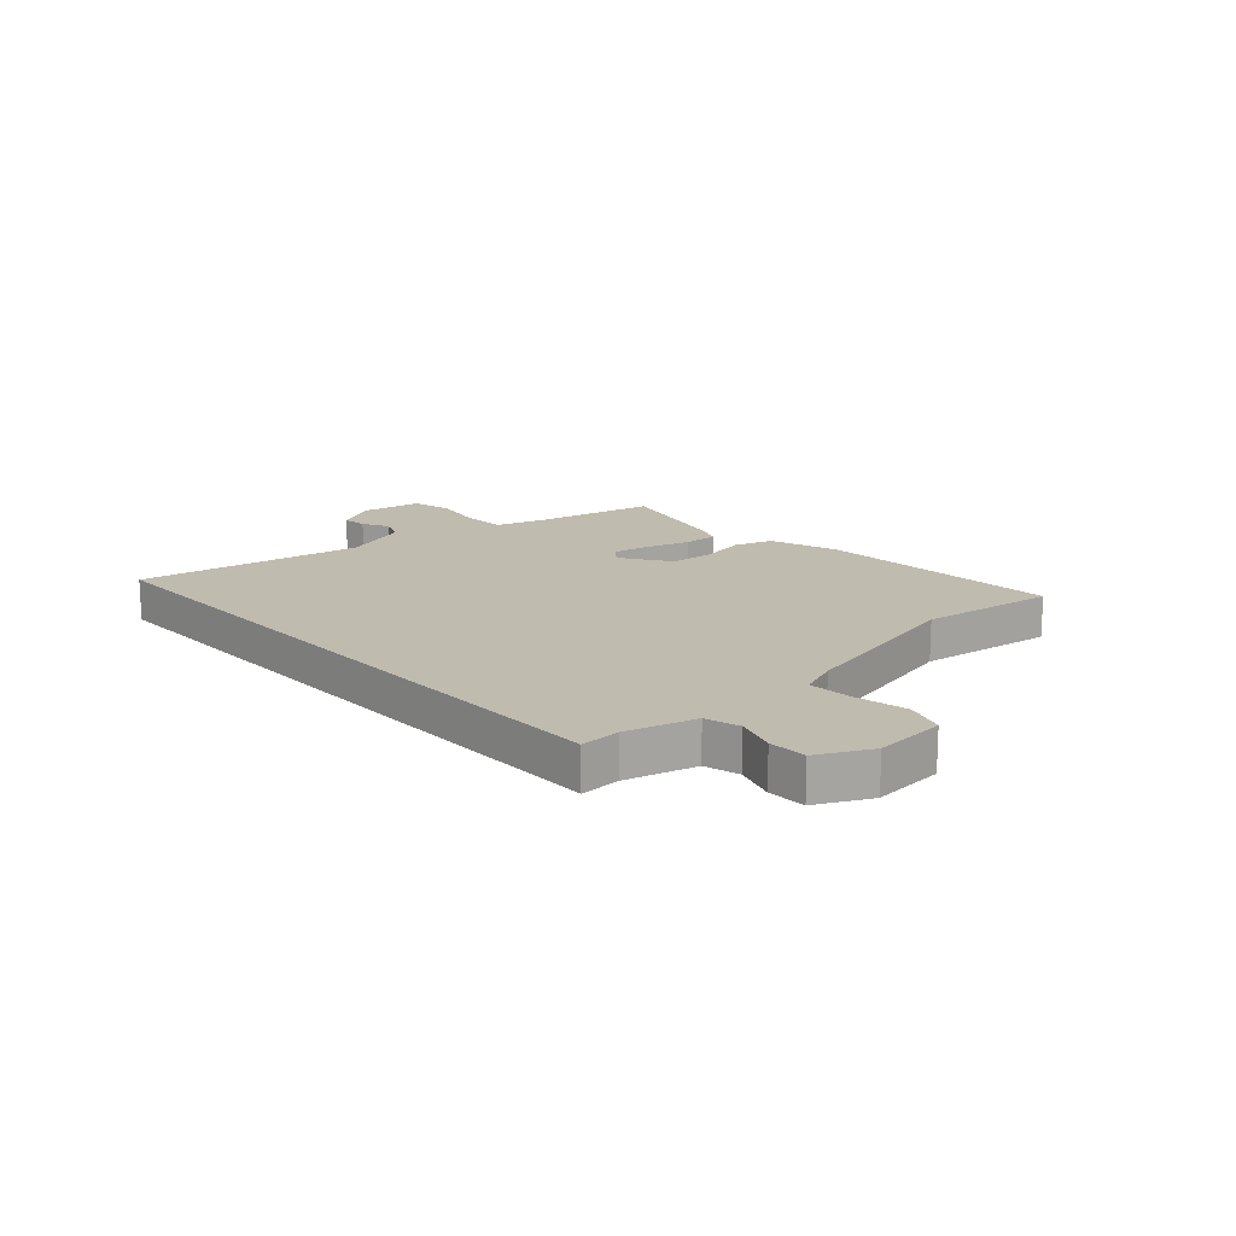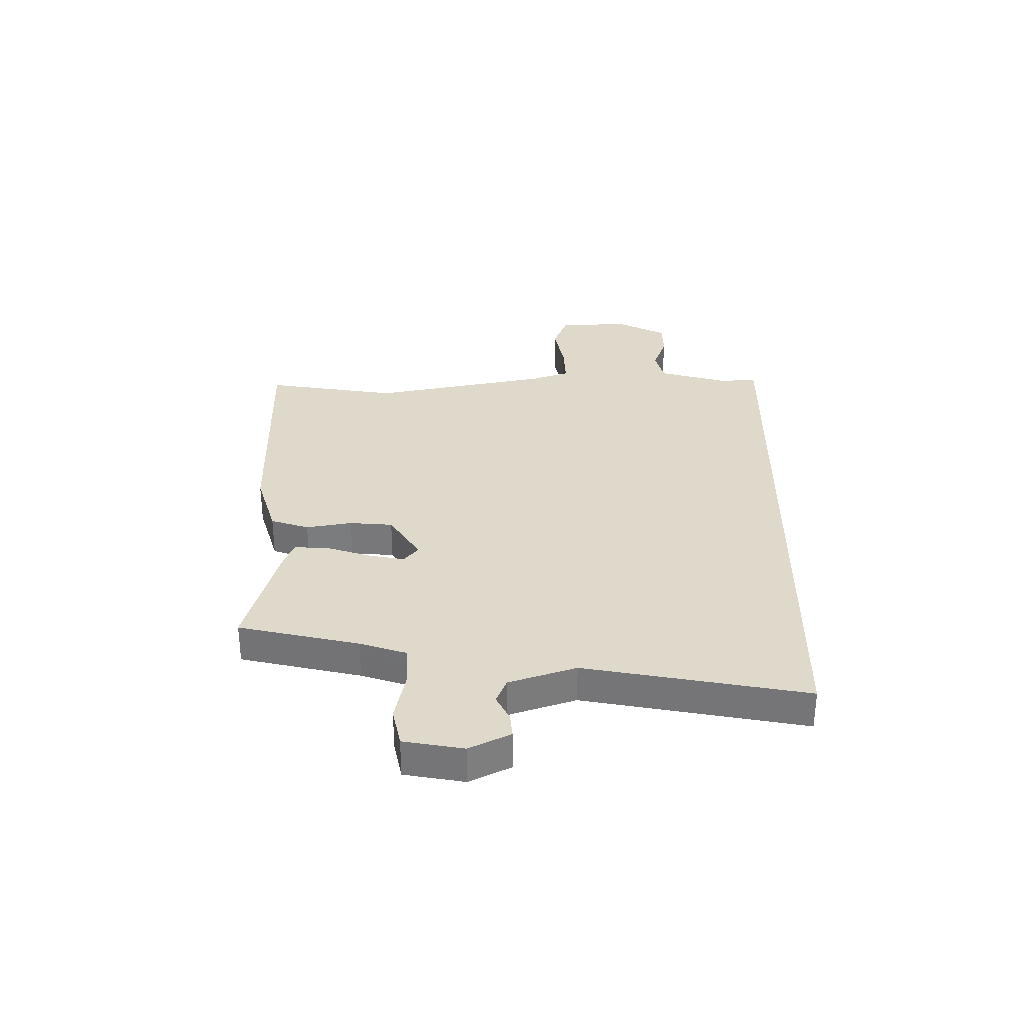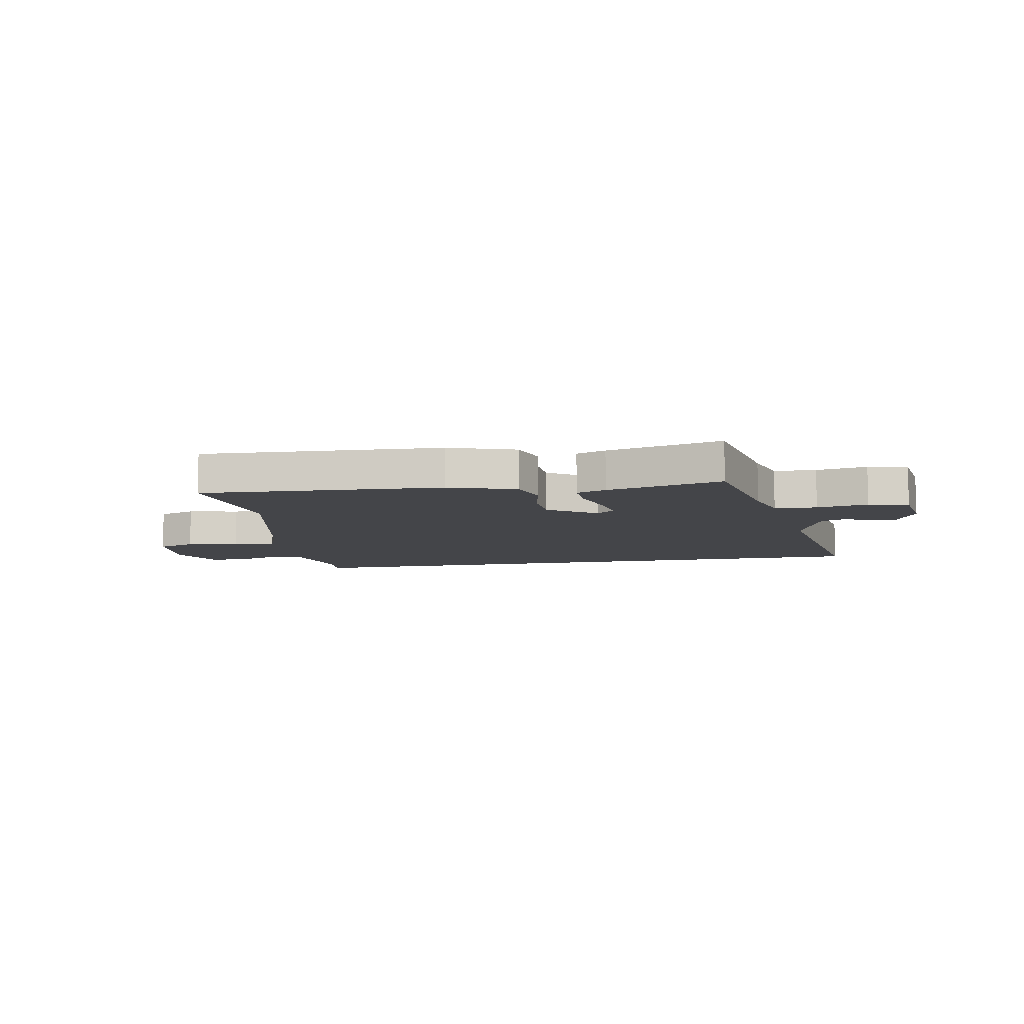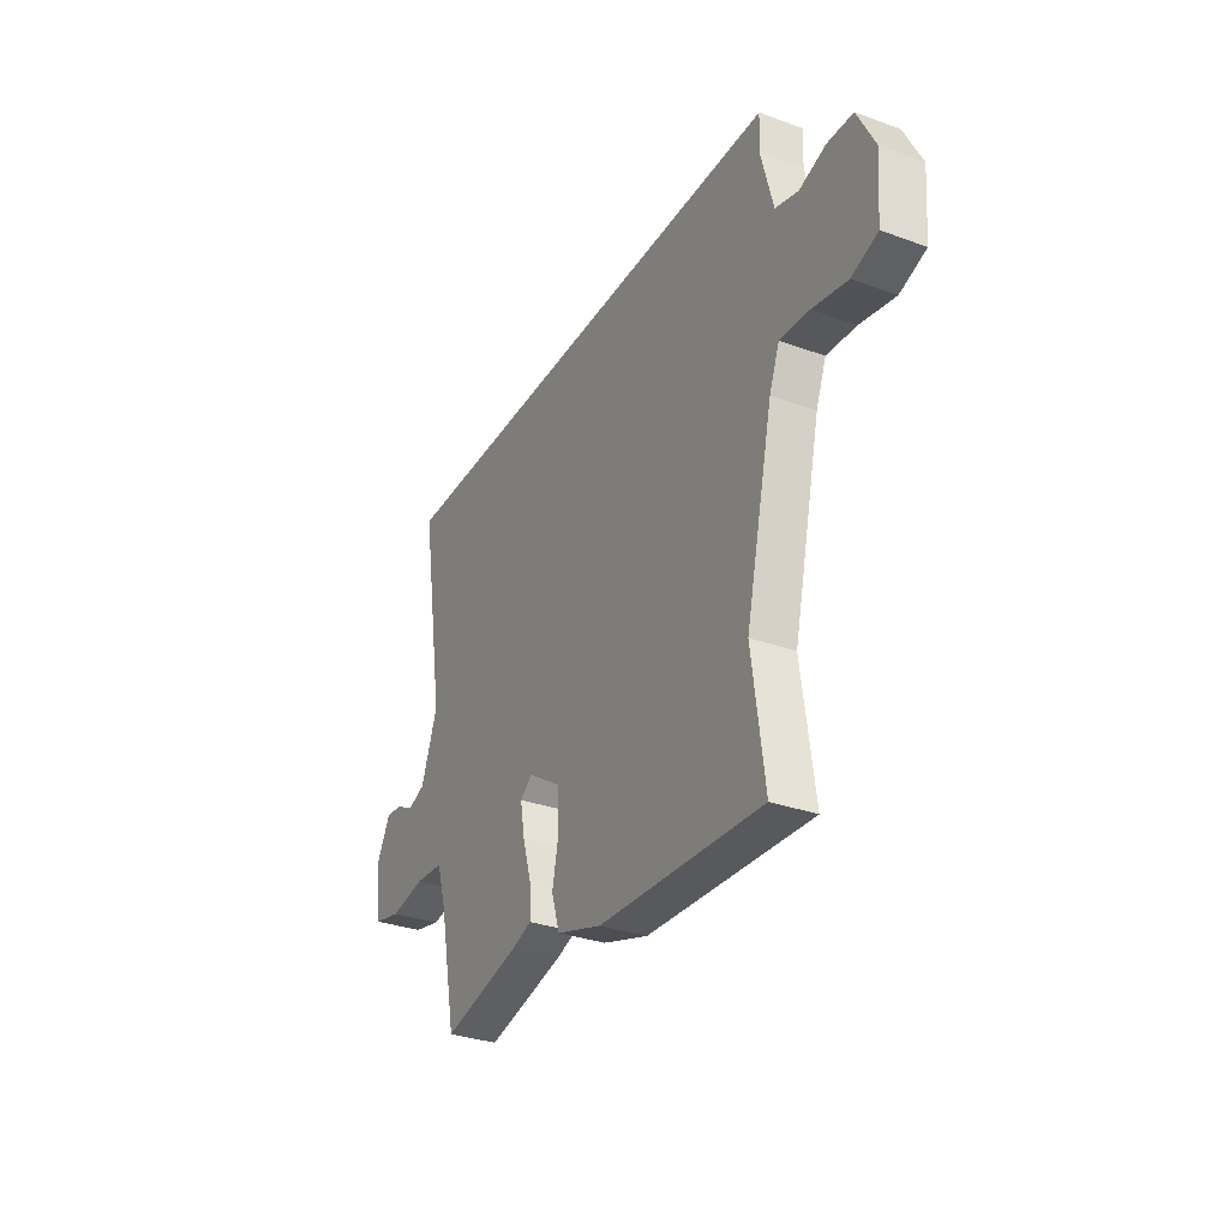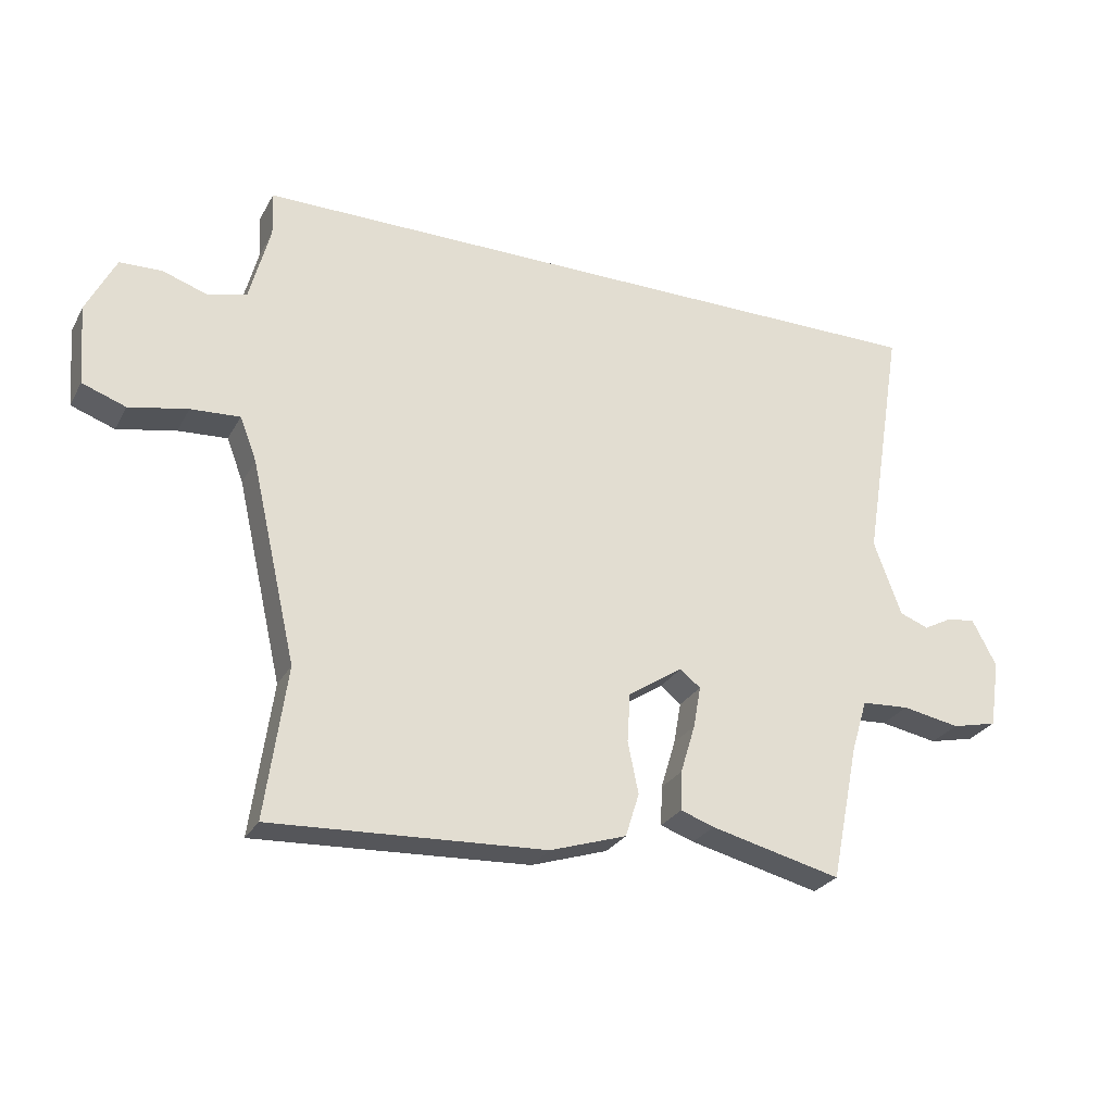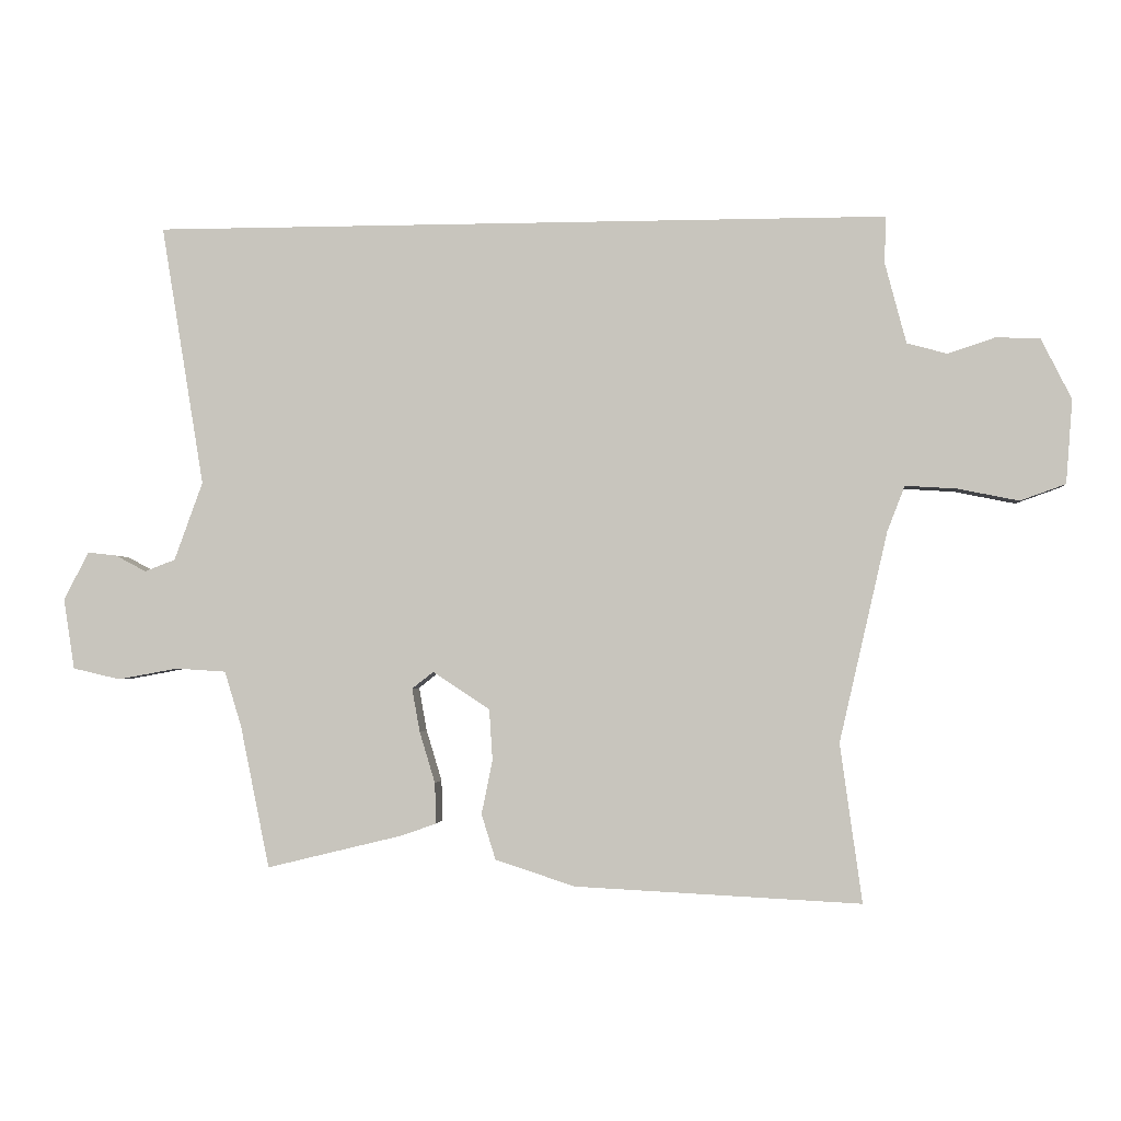
<metadata>
{"format":"obj","ext":"obj","renderer":"f3d","projection":"perspective","resolution":1024,"background":"white","views":[{"elev":16.1,"azim":47.8,"up":"+Y"},{"elev":31.8,"azim":-89.0,"up":"+Y"},{"elev":-9.0,"azim":-169.6,"up":"+Y"},{"elev":-31.8,"azim":62.9,"up":"+Z"},{"elev":-27.2,"azim":156.6,"up":"+Z"},{"elev":-2.2,"azim":5.6,"up":"+Z"}]}
</metadata>
<code>
v -0.588 0.07 0.5
v 0.548 0.07 0.5
v 0.545 0.07 0.429
v 0.578 0.07 0.304
v 0.64 0.07 0.287
v 0.712 0.07 0.311
v 0.78 0.07 0.309
v 0.827 0.07 0.215
v 0.817 0.07 0.086
v 0.747 0.07 0.061
v 0.653 0.07 0.08
v 0.574 0.07 0.085
v 0.547 0.07 0.015
v 0.473 0.07 -0.308
v 0.507 0.07 -0.552
v 0.067 0.07 -0.53
v -0.056 0.07 -0.49
v -0.078 0.07 -0.42
v -0.061 0.07 -0.337
v -0.066 0.07 -0.258
v -0.154 0.07 -0.2
v -0.187 0.07 -0.226
v -0.175 0.07 -0.293
v -0.151 0.07 -0.372
v -0.149 0.07 -0.435
v -0.203 0.07 -0.454
v -0.413 0.07 -0.505
v -0.458 0.07 -0.285
v -0.484 0.07 -0.2
v -0.561 0.07 -0.195
v -0.654 0.07 -0.212
v -0.727 0.07 -0.195
v -0.744 0.07 -0.086
v -0.705 0.07 -0.012
v -0.66 0.07 -0.017
v -0.613 0.07 -0.042
v -0.566 0.07 -0.024
v -0.522 0.07 0.097
v -0.588 0 0.5
v 0.548 0 0.5
v 0.545 0 0.429
v 0.578 0 0.304
v 0.64 0 0.287
v 0.712 0 0.311
v 0.78 0 0.309
v 0.827 0 0.215
v 0.817 0 0.086
v 0.747 0 0.061
v 0.653 0 0.08
v 0.574 0 0.085
v 0.547 0 0.015
v 0.473 0 -0.308
v 0.507 0 -0.552
v 0.067 0 -0.53
v -0.056 0 -0.49
v -0.078 0 -0.42
v -0.061 0 -0.337
v -0.066 0 -0.258
v -0.154 0 -0.2
v -0.187 0 -0.226
v -0.175 0 -0.293
v -0.151 0 -0.372
v -0.149 0 -0.435
v -0.203 0 -0.454
v -0.413 0 -0.505
v -0.458 0 -0.285
v -0.484 0 -0.2
v -0.561 0 -0.195
v -0.654 0 -0.212
v -0.727 0 -0.195
v -0.744 0 -0.086
v -0.705 0 -0.012
v -0.66 0 -0.017
v -0.613 0 -0.042
v -0.566 0 -0.024
v -0.522 0 0.097
f 34 35 36
f 33 34 36
f 32 33 36
f 31 32 36
f 30 31 36
f 29 30 36 37
f 26 27 28
f 25 26 28
f 24 25 28
f 23 24 28
f 22 23 28 29
f 29 37 38
f 22 29 38
f 21 22 38
f 17 18 19
f 16 17 19
f 15 16 19
f 14 15 19
f 13 14 19 20
f 21 38 1
f 20 21 1
f 13 20 1
f 12 13 1
f 9 10 11
f 8 9 11
f 7 8 11
f 6 7 11
f 5 6 11
f 1 2 3
f 1 3 4
f 5 11 12
f 4 5 12
f 1 4 12
f 74 73 72
f 74 72 71
f 74 71 70
f 74 70 69
f 74 69 68
f 75 74 68 67
f 66 65 64
f 66 64 63
f 66 63 62
f 66 62 61
f 67 66 61 60
f 76 75 67
f 76 67 60
f 76 60 59
f 57 56 55
f 57 55 54
f 57 54 53
f 57 53 52
f 58 57 52 51
f 39 76 59
f 39 59 58
f 39 58 51
f 39 51 50
f 49 48 47
f 49 47 46
f 49 46 45
f 49 45 44
f 49 44 43
f 41 40 39
f 42 41 39
f 50 49 43
f 50 43 42
f 50 42 39
f 1 39 40 2
f 2 40 41 3
f 3 41 42 4
f 4 42 43 5
f 5 43 44 6
f 6 44 45 7
f 7 45 46 8
f 8 46 47 9
f 9 47 48 10
f 10 48 49 11
f 11 49 50 12
f 12 50 51 13
f 13 51 52 14
f 14 52 53 15
f 15 53 54 16
f 16 54 55 17
f 17 55 56 18
f 18 56 57 19
f 19 57 58 20
f 20 58 59 21
f 21 59 60 22
f 22 60 61 23
f 23 61 62 24
f 24 62 63 25
f 25 63 64 26
f 26 64 65 27
f 27 65 66 28
f 28 66 67 29
f 29 67 68 30
f 30 68 69 31
f 31 69 70 32
f 32 70 71 33
f 33 71 72 34
f 34 72 73 35
f 35 73 74 36
f 36 74 75 37
f 37 75 76 38
f 38 76 39 1

</code>
